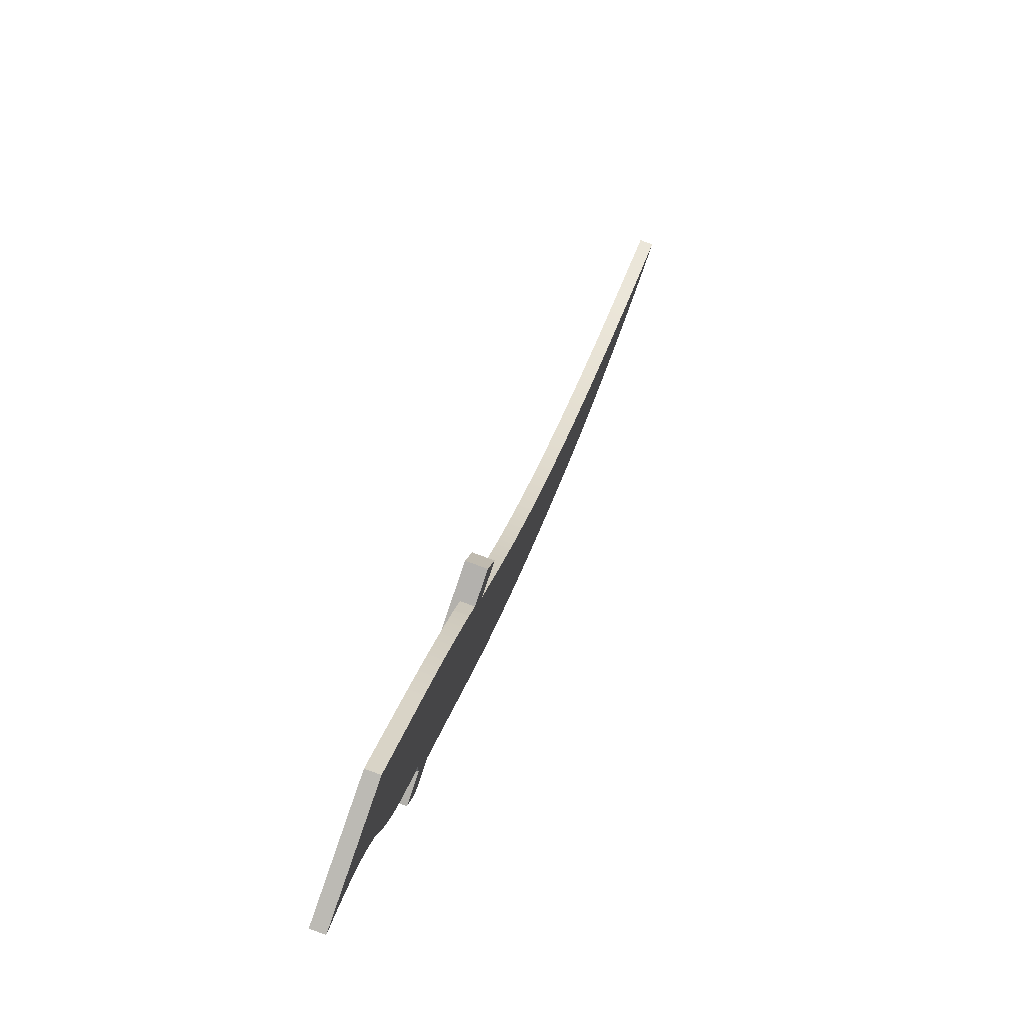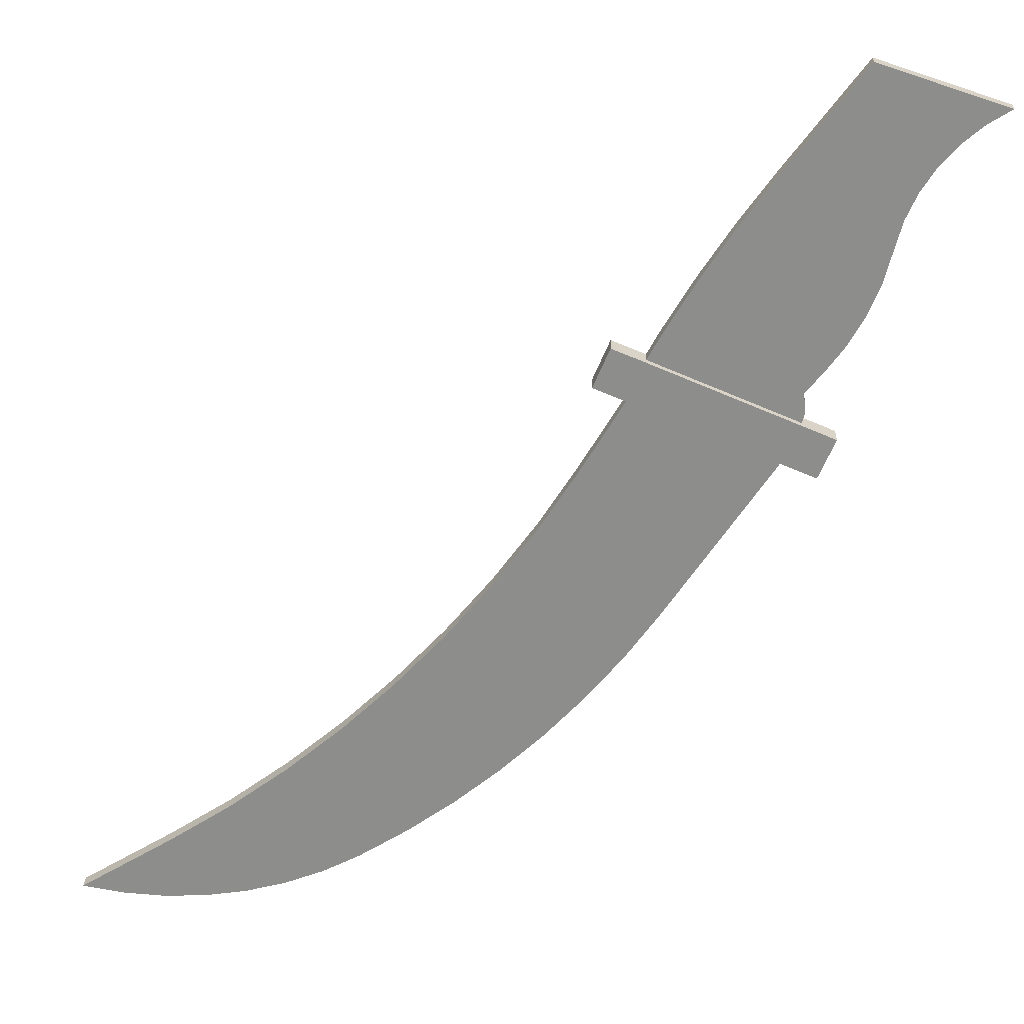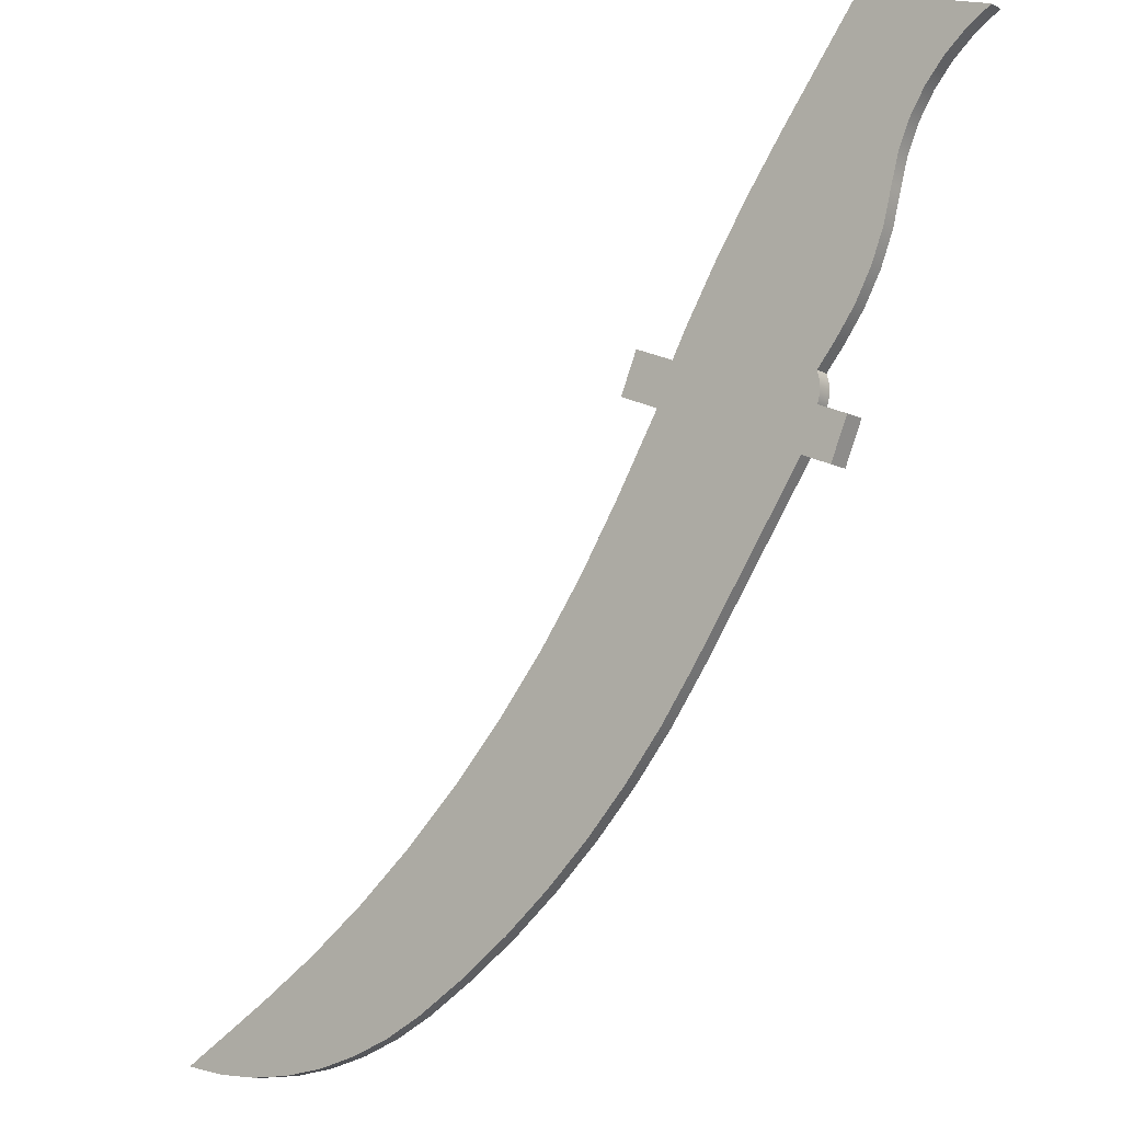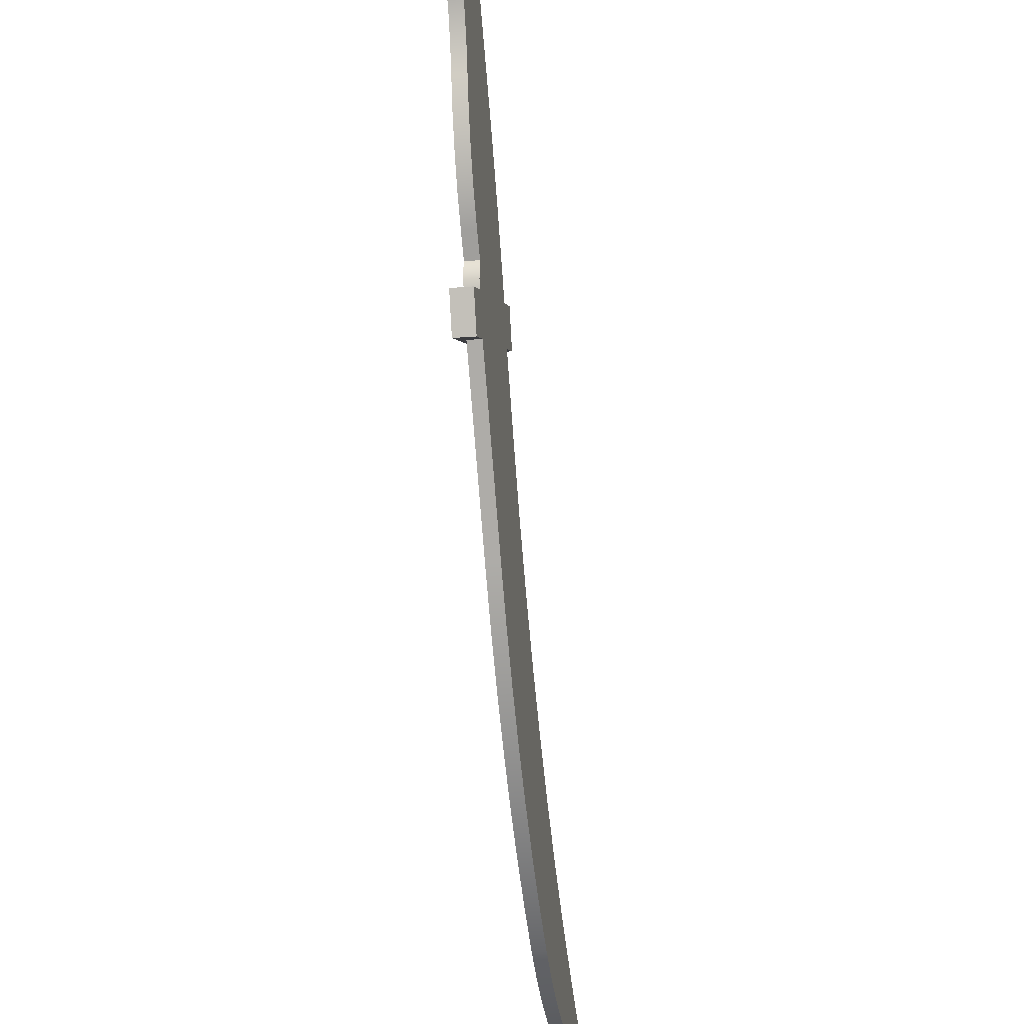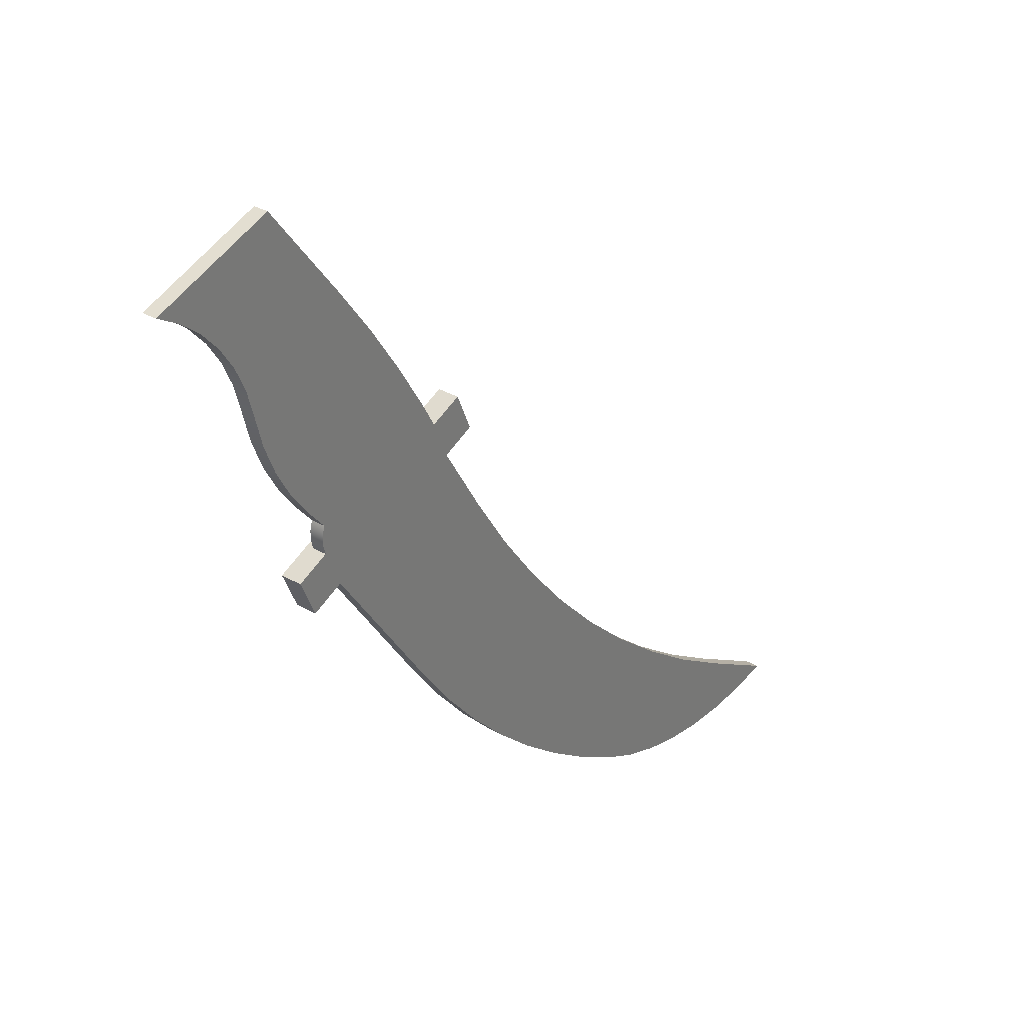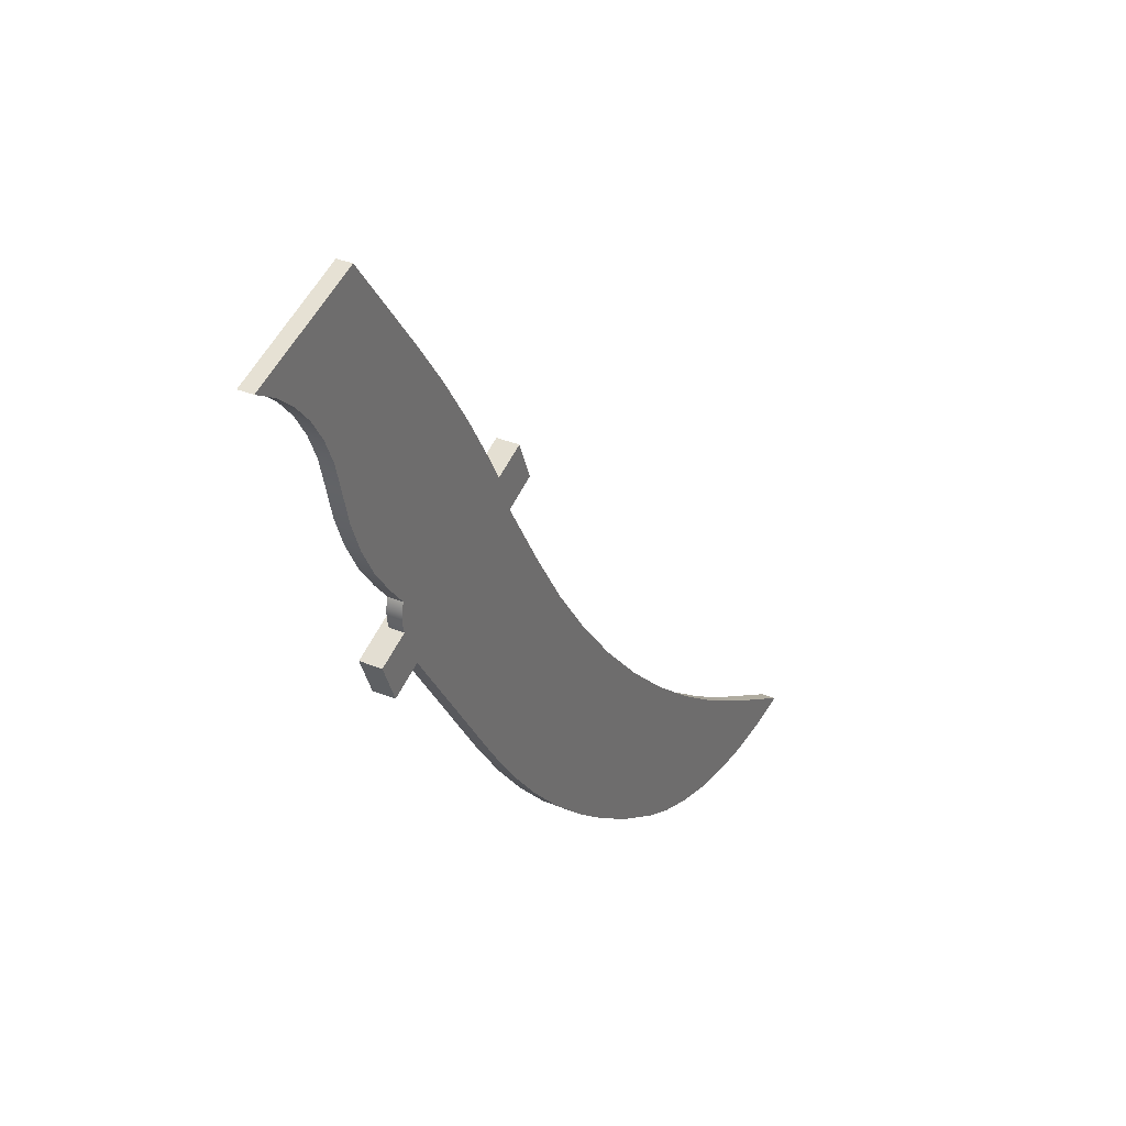
<metadata>
{"format":"obj","ext":"obj","renderer":"f3d","projection":"perspective","resolution":1024,"background":"white","views":[{"elev":77.6,"azim":110.1,"up":"+Y"},{"elev":25.3,"azim":2.0,"up":"+Y"},{"elev":-10.6,"azim":38.5,"up":"+Y"},{"elev":-22.5,"azim":98.2,"up":"+Y"},{"elev":32.9,"azim":128.6,"up":"+Y"},{"elev":34.1,"azim":119.3,"up":"+Y"}]}
</metadata>
<code>
v 0.0172 0.1372 0
v -0.03842 0.04945 0
v -0.09925 -0.03481 0
v -0.1651 -0.1152 0
v -0.2356 -0.1915 0
v -0.3107 -0.2634 0
v -0.39 -0.3306 0
v -0.4732 -0.3929 0
v -0.56 -0.45 0
v -0.56 -0.45 0.02
v -0.4732 -0.3929 0.02
v -0.39 -0.3306 0.02
v -0.3107 -0.2634 0.02
v -0.2356 -0.1915 0.02
v -0.1651 -0.1152 0.02
v -0.09925 -0.03481 0.02
v -0.03842 0.04945 0.02
v 0.0172 0.1372 0.02
v 0.07779 0.2396 0
v 0.0172 0.1372 0
v 0.0172 0.1372 0.02
v 0.07779 0.2396 0.02
v 0.1281 -0.07566 -1.35e-14
v 0.2819 0.1542 0
v 0.2819 0.1542 0.02
v 0.1281 -0.07566 0.02
v -0.29 -0.47 5.13e-15
v -0.22 -0.4258 -7.238e-15
v -0.153 -0.3772 -7.636e-15
v -0.08921 -0.3244 -8.297e-15
v -0.02898 -0.2676 -9.218e-15
v 0.02748 -0.207 -1.04e-14
v 0.07992 -0.143 -1.183e-14
v 0.1281 -0.07566 -1.35e-14
v 0.1281 -0.07566 0.02
v 0.07992 -0.143 0.02
v 0.02748 -0.207 0.02
v -0.02898 -0.2676 0.02
v -0.08921 -0.3244 0.02
v -0.153 -0.3772 0.02
v -0.22 -0.4258 0.02
v -0.29 -0.47 0.02
v -0.69 -0.53 -6.311e-30
v -0.6318 -0.5405 1.098e-16
v -0.5727 -0.5446 4.38e-16
v -0.5136 -0.5423 9.806e-16
v -0.4551 -0.5335 1.731e-15
v -0.3978 -0.5184 2.681e-15
v -0.3426 -0.4971 3.818e-15
v -0.29 -0.47 5.13e-15
v -0.29 -0.47 0.02
v -0.3426 -0.4971 0.02
v -0.3978 -0.5184 0.02
v -0.4551 -0.5335 0.02
v -0.5136 -0.5423 0.02
v -0.5727 -0.5446 0.02
v -0.6318 -0.5405 0.02
v -0.69 -0.53 0.02
v -0.56 -0.45 0
v -0.69 -0.53 -6.311e-30
v -0.69 -0.53 0.02
v -0.56 -0.45 0.02
v -0.56 -0.45 0.02
v -0.69 -0.53 0.02
v -0.6318 -0.5405 0.02
v -0.5727 -0.5446 0.02
v -0.5136 -0.5423 0.02
v -0.4551 -0.5335 0.02
v -0.3978 -0.5184 0.02
v -0.3426 -0.4971 0.02
v -0.29 -0.47 0.02
v -0.22 -0.4258 0.02
v -0.153 -0.3772 0.02
v -0.08921 -0.3244 0.02
v -0.02898 -0.2676 0.02
v 0.02748 -0.207 0.02
v 0.07992 -0.143 0.02
v 0.1281 -0.07566 0.02
v 0.2819 0.1542 0.02
v 0.07779 0.2396 0.02
v 0.0172 0.1372 0.02
v -0.03842 0.04945 0.02
v -0.09925 -0.03481 0.02
v -0.1651 -0.1152 0.02
v -0.2356 -0.1915 0.02
v -0.3107 -0.2634 0.02
v -0.39 -0.3306 0.02
v -0.4732 -0.3929 0.02
v 0.07779 0.2396 0
v 0.07779 0.2396 0.02
v 0.2819 0.1542 0.02
v 0.2819 0.1542 0.03
v 0.03167 0.2589 0.03
v 0.03167 0.2589 0
v 0.05473 0.314 0
v 0.03167 0.2589 0
v 0.03167 0.2589 0.03
v 0.05473 0.314 0.03
v 0.101 0.295 0
v 0.05473 0.314 0
v 0.05473 0.314 0.03
v 0.101 0.295 0.03
v 0.101 0.295 0.02
v 0.3051 0.2095 0.02
v 0.101 0.295 0.02
v 0.101 0.295 0.03
v 0.3051 0.2095 0.03
v 0.3512 0.1902 0
v 0.3051 0.2095 0
v 0.3051 0.2095 0.02
v 0.3051 0.2095 0.03
v 0.3512 0.1902 0.03
v 0.328 0.1348 0
v 0.3512 0.1902 0
v 0.3512 0.1902 0.03
v 0.328 0.1348 0.03
v 0.2819 0.1542 0
v 0.328 0.1348 0
v 0.328 0.1348 0.03
v 0.2819 0.1542 0.03
v 0.2819 0.1542 0.02
v 0.03167 0.2589 0.03
v 0.2819 0.1542 0.03
v 0.328 0.1348 0.03
v 0.3512 0.1902 0.03
v 0.3051 0.2095 0.03
v 0.101 0.295 0.03
v 0.05473 0.314 0.03
v 0.41 0.45 0
v 0.4201 0.4878 0
v 0.4358 0.5236 0
v 0.4566 0.5567 0
v 0.4821 0.5863 0
v 0.5118 0.6117 0
v 0.545 0.6325 0
v 0.545 0.6325 0.02
v 0.5118 0.6117 0.02
v 0.4821 0.5863 0.02
v 0.4566 0.5567 0.02
v 0.4358 0.5236 0.02
v 0.4201 0.4878 0.02
v 0.41 0.45 0.02
v 0.33 0.28 0
v 0.3579 0.3183 0
v 0.3808 0.3599 0
v 0.3983 0.404 0
v 0.41 0.45 0
v 0.41 0.45 0.02
v 0.3983 0.404 0.02
v 0.3808 0.3599 0.02
v 0.3579 0.3183 0.02
v 0.33 0.28 0.02
v 0.3051 0.25 0
v 0.33 0.28 0
v 0.33 0.28 0.02
v 0.3051 0.25 0.02
v 0.3051 0.2095 0
v 0.3087 0.2228 0
v 0.3087 0.2367 0
v 0.3051 0.25 0
v 0.3051 0.25 0.02
v 0.3087 0.2367 0.02
v 0.3087 0.2228 0.02
v 0.3051 0.2095 0.02
v 0.12 0.33 0
v 0.101 0.295 0
v 0.101 0.295 0.02
v 0.12 0.33 0.02
v 0.2612 0.5449 0
v 0.2111 0.4752 0
v 0.1641 0.4036 0
v 0.12 0.33 0
v 0.12 0.33 0.02
v 0.1641 0.4036 0.02
v 0.2111 0.4752 0.02
v 0.2612 0.5449 0.02
v 0.37 0.69 0
v 0.2612 0.5449 0
v 0.2612 0.5449 0.02
v 0.37 0.69 0.02
v 0.545 0.6325 0
v 0.37 0.69 0
v 0.37 0.69 0.02
v 0.545 0.6325 0.02
v 0.545 0.6325 0.02
v 0.37 0.69 0.02
v 0.2612 0.5449 0.02
v 0.2111 0.4752 0.02
v 0.1641 0.4036 0.02
v 0.12 0.33 0.02
v 0.101 0.295 0.02
v 0.3051 0.2095 0.02
v 0.3087 0.2228 0.02
v 0.3087 0.2367 0.02
v 0.3051 0.25 0.02
v 0.33 0.28 0.02
v 0.3579 0.3183 0.02
v 0.3808 0.3599 0.02
v 0.3983 0.404 0.02
v 0.41 0.45 0.02
v 0.4201 0.4878 0.02
v 0.4358 0.5236 0.02
v 0.4566 0.5567 0.02
v 0.4821 0.5863 0.02
v 0.5118 0.6117 0.02
v 0.37 0.69 0
v 0.545 0.6325 0
v 0.5118 0.6117 0
v 0.4821 0.5863 0
v 0.4566 0.5567 0
v 0.4358 0.5236 0
v 0.4201 0.4878 0
v 0.41 0.45 0
v 0.3983 0.404 0
v 0.3808 0.3599 0
v 0.3579 0.3183 0
v 0.33 0.28 0
v 0.3051 0.25 0
v 0.3087 0.2367 0
v 0.3087 0.2228 0
v 0.3051 0.2095 0
v 0.3512 0.1902 0
v 0.328 0.1348 0
v 0.2819 0.1542 0
v 0.1281 -0.07566 -1.35e-14
v 0.07992 -0.143 -1.183e-14
v 0.02748 -0.207 -1.04e-14
v -0.02898 -0.2676 -9.218e-15
v -0.08921 -0.3244 -8.297e-15
v -0.153 -0.3772 -7.636e-15
v -0.22 -0.4258 -7.238e-15
v -0.29 -0.47 5.13e-15
v -0.3426 -0.4971 3.818e-15
v -0.3978 -0.5184 2.681e-15
v -0.4551 -0.5335 1.731e-15
v -0.5136 -0.5423 9.806e-16
v -0.5727 -0.5446 4.38e-16
v -0.6318 -0.5405 1.098e-16
v -0.69 -0.53 -6.311e-30
v -0.56 -0.45 0
v -0.4732 -0.3929 0
v -0.39 -0.3306 0
v -0.3107 -0.2634 0
v -0.2356 -0.1915 0
v -0.1651 -0.1152 0
v -0.09925 -0.03481 0
v -0.03842 0.04945 0
v 0.0172 0.1372 0
v 0.07779 0.2396 0
v 0.03167 0.2589 0
v 0.05473 0.314 0
v 0.101 0.295 0
v 0.12 0.33 0
v 0.1641 0.4036 0
v 0.2111 0.4752 0
v 0.2612 0.5449 0
g 48575906-e34c-11ea-9416-54bf646e7e1f
f 18 1 17
f 17 1 2
f 17 2 16
f 16 2 3
f 16 3 15
f 15 3 4
f 15 4 14
f 14 4 5
f 14 5 13
f 13 5 6
f 13 6 12
f 12 6 7
f 12 7 11
f 11 7 8
f 11 8 10
f 10 8 9
g 4857f540-e34c-11ea-993d-54bf646e7e1f
f 19 20 22
f 22 20 21
g 485954d2-e34c-11ea-85ca-54bf646e7e1f
f 23 24 26
f 26 24 25
g 4859f11c-e34c-11ea-b810-54bf646e7e1f
f 42 27 41
f 41 27 28
f 41 28 40
f 40 28 29
f 40 29 39
f 39 29 30
f 39 30 38
f 38 30 31
f 38 31 37
f 37 31 32
f 37 32 36
f 36 32 33
f 36 33 35
f 35 33 34
g 485a8d64-e34c-11ea-aac7-54bf646e7e1f
f 58 43 57
f 57 43 44
f 57 44 56
f 56 44 45
f 56 45 55
f 55 45 46
f 55 46 54
f 54 46 47
f 54 47 53
f 53 47 48
f 53 48 52
f 52 48 49
f 52 49 51
f 51 49 50
g 485b9ee4-e34c-11ea-a246-54bf646e7e1f
f 59 60 62
f 62 60 61
g 485cb028-e34c-11ea-ab4f-54bf646e7e1f
f 64 65 63
f 63 65 66
f 63 66 67
f 67 68 63
f 63 68 88
f 88 68 69
f 88 69 70
f 88 70 87
f 87 70 71
f 87 71 72
f 87 72 86
f 86 72 73
f 86 73 85
f 85 73 74
f 85 74 75
f 85 75 84
f 84 75 76
f 84 76 83
f 83 76 77
f 83 77 78
f 79 81 78
f 78 81 82
f 78 82 83
f 79 80 81
g 489266ac-e34c-11ea-bb7e-54bf646e7e1f
f 89 90 94
f 94 90 93
f 93 90 92
f 92 90 91
g 48935138-e34c-11ea-8bb1-54bf646e7e1f
f 95 96 98
f 98 96 97
g 48943b76-e34c-11ea-92ea-54bf646e7e1f
f 99 100 103
f 103 100 101
f 103 101 102
g 489525e4-e34c-11ea-bdbb-54bf646e7e1f
f 104 105 107
f 107 105 106
g 4896373e-e34c-11ea-9b57-54bf646e7e1f
f 109 110 108
f 108 110 112
f 112 110 111
g 48972190-e34c-11ea-b2e2-54bf646e7e1f
f 113 114 116
f 116 114 115
g 48980bf4-e34c-11ea-84d8-54bf646e7e1f
f 117 118 121
f 121 118 119
f 121 119 120
g 4898f652-e34c-11ea-8baa-54bf646e7e1f
f 128 122 127
f 127 122 123
f 127 123 126
f 126 123 125
f 125 123 124
g 4853af8c-e34c-11ea-b411-54bf646e7e1f
f 142 129 141
f 141 129 130
f 141 130 140
f 140 130 131
f 140 131 139
f 139 131 132
f 139 132 138
f 138 132 133
f 138 133 137
f 137 133 134
f 137 134 136
f 136 134 135
g 4853d692-e34c-11ea-8c1f-54bf646e7e1f
f 152 143 151
f 151 143 144
f 151 144 150
f 150 144 145
f 150 145 149
f 149 145 146
f 149 146 148
f 148 146 147
g 4853fdae-e34c-11ea-ac74-54bf646e7e1f
f 153 154 156
f 156 154 155
g 48544bca-e34c-11ea-a548-54bf646e7e1f
f 164 157 163
f 163 157 158
f 163 158 162
f 162 158 159
f 162 159 161
f 161 159 160
g 4854c0fe-e34c-11ea-bcfb-54bf646e7e1f
f 165 166 168
f 168 166 167
g 4854e80a-e34c-11ea-aeb5-54bf646e7e1f
f 176 169 175
f 175 169 170
f 175 170 174
f 174 170 171
f 174 171 173
f 173 171 172
g 4855362e-e34c-11ea-8ecb-54bf646e7e1f
f 177 178 180
f 180 178 179
g 4855844c-e34c-11ea-9971-54bf646e7e1f
f 181 182 184
f 184 182 183
g 4855f982-e34c-11ea-bf0e-54bf646e7e1f
f 185 186 205
f 205 186 204
f 204 186 203
f 203 186 202
f 202 186 187
f 202 187 201
f 201 187 200
f 200 187 188
f 200 188 199
f 199 188 198
f 198 188 197
f 197 188 189
f 197 189 196
f 196 189 195
f 195 189 190
f 195 190 191
f 191 192 195
f 195 192 194
f 194 192 193
g 485695c0-e34c-11ea-a965-54bf646e7e1f
f 207 208 206
f 206 208 209
f 206 209 210
f 210 211 206
f 206 211 256
f 256 211 212
f 256 212 213
f 256 213 255
f 255 213 214
f 255 214 215
f 215 216 255
f 255 216 254
f 254 216 217
f 254 217 218
f 219 220 218
f 218 220 221
f 218 221 252
f 252 221 249
f 252 249 250
f 249 221 224
f 224 221 222
f 224 222 223
f 249 224 248
f 248 224 225
f 248 225 247
f 247 225 226
f 247 226 246
f 246 226 227
f 246 227 245
f 245 227 228
f 245 228 244
f 244 228 229
f 244 229 230
f 244 230 243
f 243 230 231
f 243 231 242
f 242 231 232
f 242 232 233
f 242 233 241
f 241 233 234
f 241 234 235
f 241 235 240
f 240 235 236
f 240 236 237
f 237 238 240
f 240 238 239
f 250 251 252
f 252 253 218
f 218 253 254

</code>
